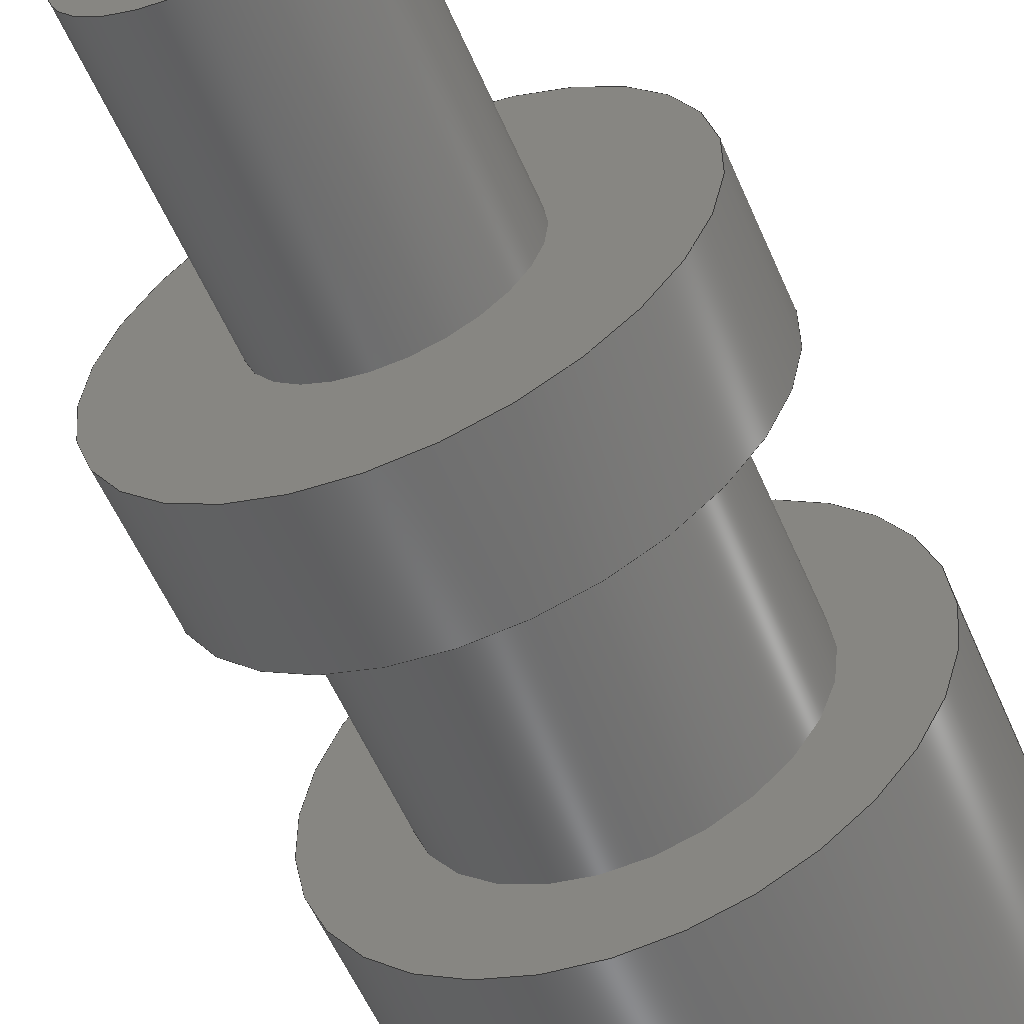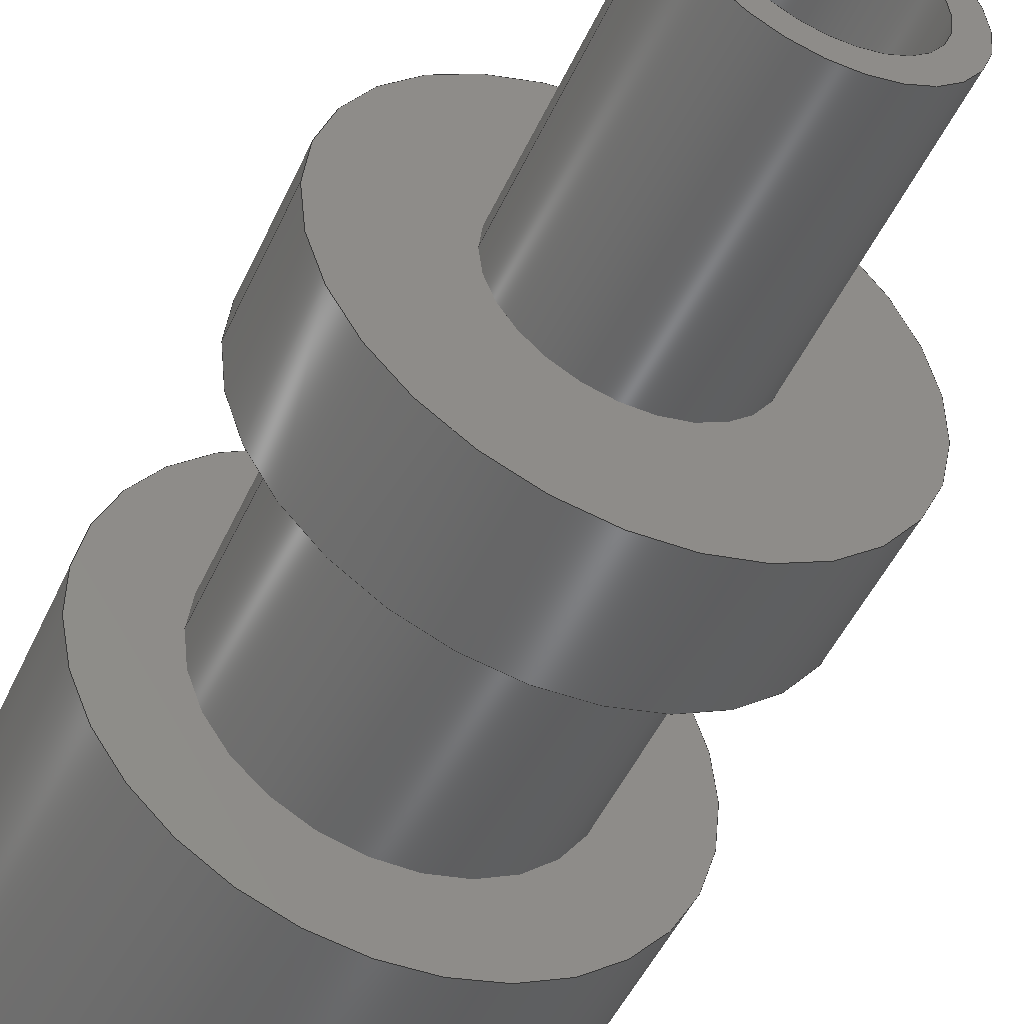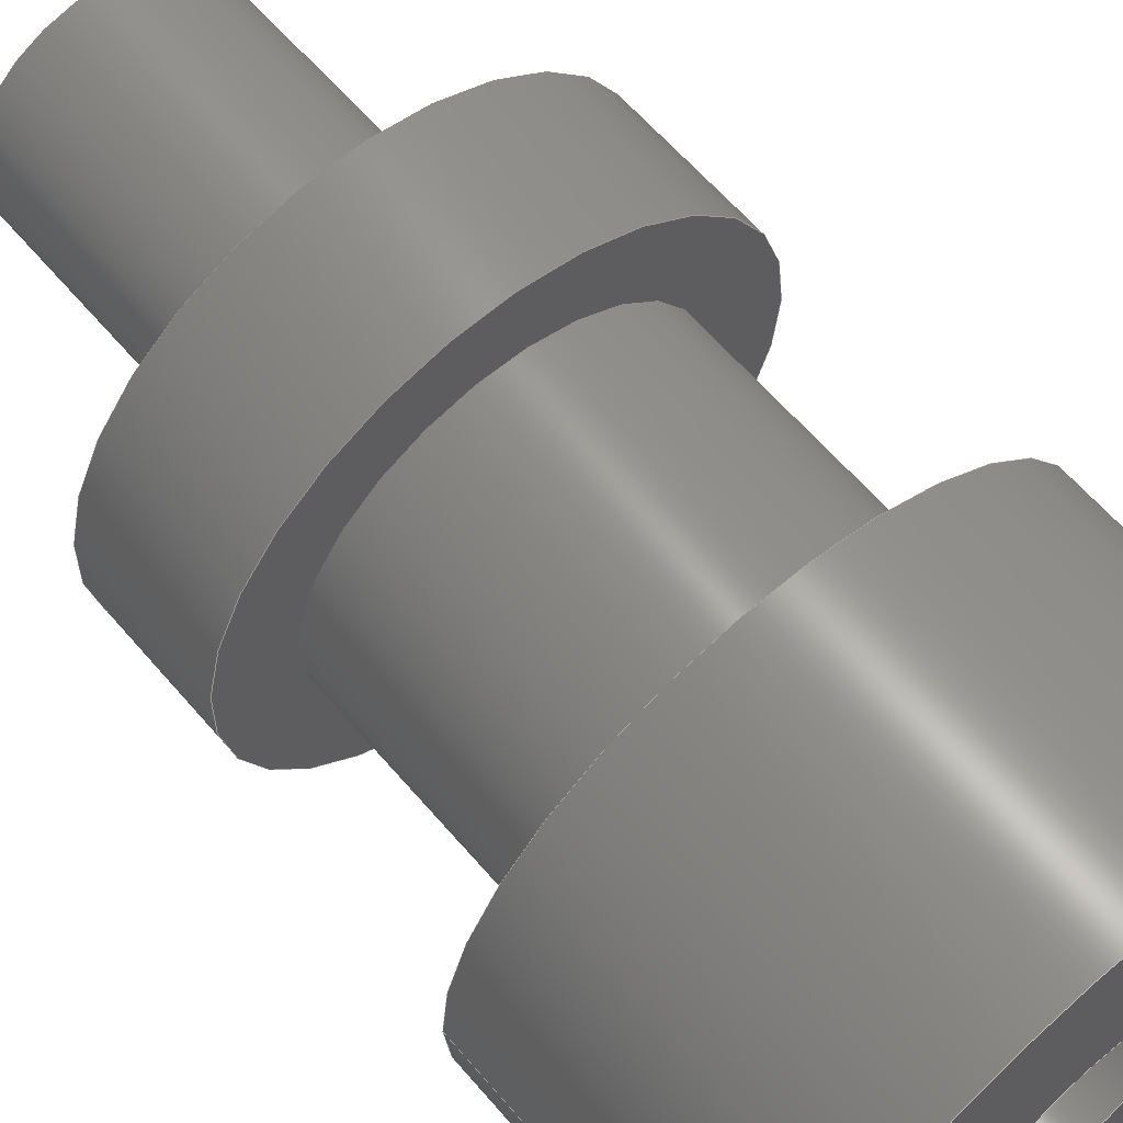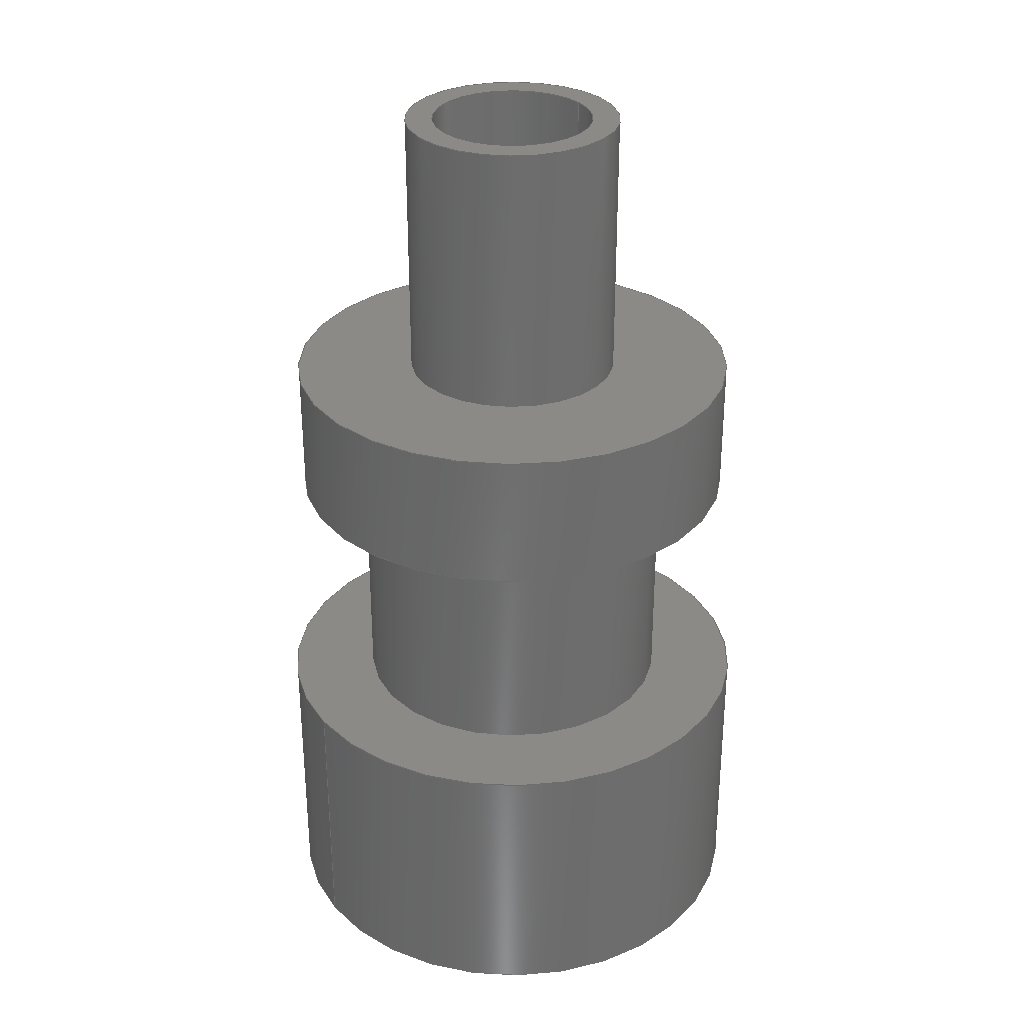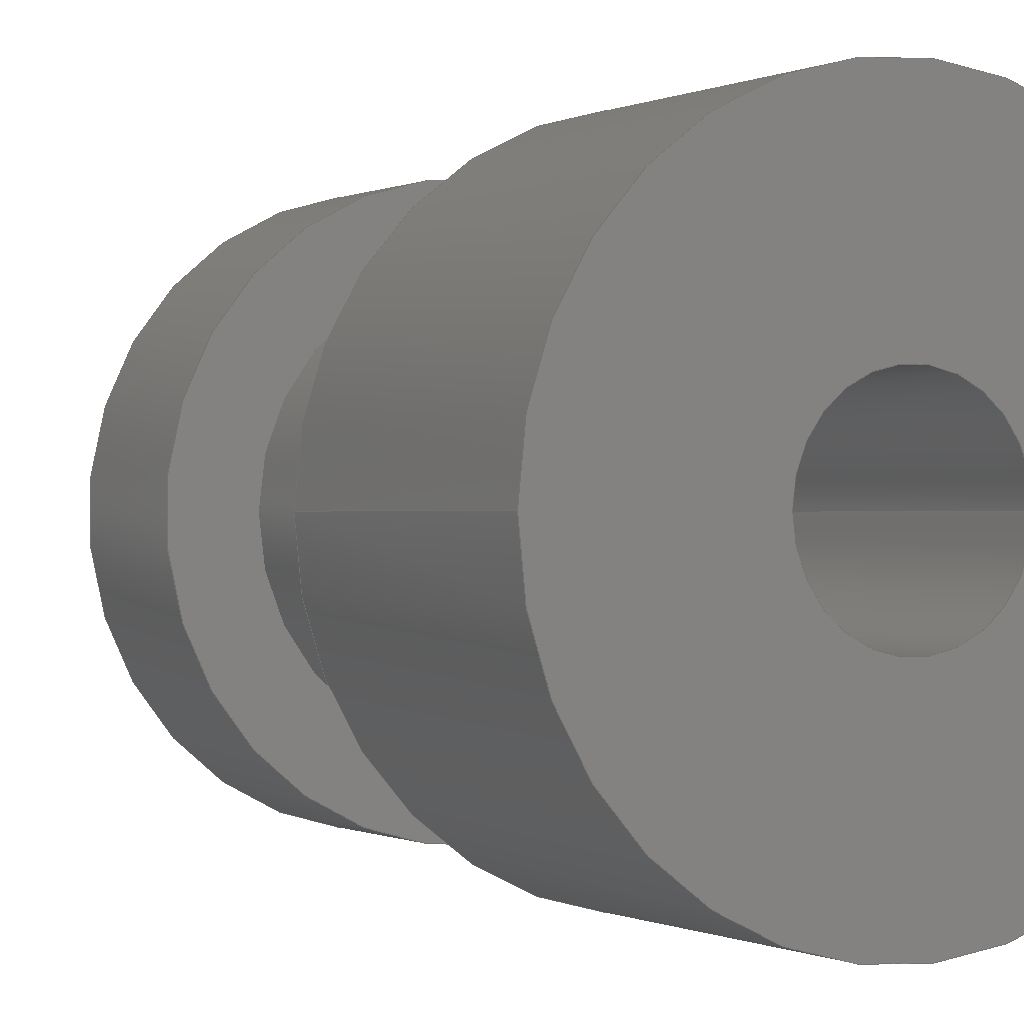
<metadata>
{"format":"step","ext":"step","renderer":"f3d","projection":"perspective","resolution":1024,"background":"white","views":[{"elev":-58.2,"azim":-156.5,"up":"+Z"},{"elev":-50.0,"azim":155.7,"up":"+Z"},{"elev":61.6,"azim":-40.3,"up":"+Z"},{"elev":30.7,"azim":-33.4,"up":"+Y"},{"elev":-0.1,"azim":-28.8,"up":"+Z"}]}
</metadata>
<code>
ISO-10303-21;
DATA;
#1=MECHANICAL_DESIGN_GEOMETRIC_PRESENTATION_REPRESENTATION('',(#4),#251);
#2=SHAPE_REPRESENTATION_RELATIONSHIP('SRR','None',#258,#3);
#3=ADVANCED_BREP_SHAPE_REPRESENTATION('',(#5),#250);
#4=STYLED_ITEM('',(#268),#5);
#5=MANIFOLD_SOLID_BREP('Body1',#131);
#6=FACE_BOUND('',#28,.T.);
#7=FACE_BOUND('',#31,.T.);
#8=FACE_BOUND('',#34,.T.);
#9=FACE_BOUND('',#38,.T.);
#10=FACE_BOUND('',#40,.T.);
#11=PLANE('',#148);
#12=PLANE('',#152);
#13=PLANE('',#157);
#14=PLANE('',#163);
#15=PLANE('',#164);
#16=FACE_OUTER_BOUND('',#26,.T.);
#17=FACE_OUTER_BOUND('',#27,.T.);
#18=FACE_OUTER_BOUND('',#29,.T.);
#19=FACE_OUTER_BOUND('',#30,.T.);
#20=FACE_OUTER_BOUND('',#32,.T.);
#21=FACE_OUTER_BOUND('',#33,.T.);
#22=FACE_OUTER_BOUND('',#35,.T.);
#23=FACE_OUTER_BOUND('',#36,.T.);
#24=FACE_OUTER_BOUND('',#37,.T.);
#25=FACE_OUTER_BOUND('',#39,.T.);
#26=EDGE_LOOP('',(#86,#87,#88,#89));
#27=EDGE_LOOP('',(#90));
#28=EDGE_LOOP('',(#91));
#29=EDGE_LOOP('',(#92,#93,#94,#95));
#30=EDGE_LOOP('',(#96));
#31=EDGE_LOOP('',(#97));
#32=EDGE_LOOP('',(#98,#99,#100,#101));
#33=EDGE_LOOP('',(#102));
#34=EDGE_LOOP('',(#103));
#35=EDGE_LOOP('',(#104,#105,#106,#107));
#36=EDGE_LOOP('',(#108,#109,#110,#111));
#37=EDGE_LOOP('',(#112));
#38=EDGE_LOOP('',(#113));
#39=EDGE_LOOP('',(#114));
#40=EDGE_LOOP('',(#115));
#41=LINE('',#217,#46);
#42=LINE('',#224,#47);
#43=LINE('',#234,#48);
#44=LINE('',#238,#49);
#45=LINE('',#244,#50);
#46=VECTOR('',#171,0.4);
#47=VECTOR('',#180,0.3);
#48=VECTOR('',#193,0.8455);
#49=VECTOR('',#198,0.6);
#50=VECTOR('',#205,0.925);
#51=CIRCLE('',#146,0.4);
#52=CIRCLE('',#147,0.4);
#53=CIRCLE('',#149,0.3);
#54=CIRCLE('',#151,0.3);
#55=CIRCLE('',#153,0.8455);
#56=CIRCLE('',#154,0.6);
#57=CIRCLE('',#156,0.8455);
#58=CIRCLE('',#159,0.6);
#59=CIRCLE('',#161,0.925);
#60=CIRCLE('',#162,0.925);
#61=VERTEX_POINT('',#214);
#62=VERTEX_POINT('',#216);
#63=VERTEX_POINT('',#220);
#64=VERTEX_POINT('',#223);
#65=VERTEX_POINT('',#227);
#66=VERTEX_POINT('',#229);
#67=VERTEX_POINT('',#232);
#68=VERTEX_POINT('',#237);
#69=VERTEX_POINT('',#241);
#70=VERTEX_POINT('',#243);
#71=EDGE_CURVE('',#61,#61,#51,.T.);
#72=EDGE_CURVE('',#61,#62,#41,.T.);
#73=EDGE_CURVE('',#62,#62,#52,.T.);
#74=EDGE_CURVE('',#63,#63,#53,.T.);
#75=EDGE_CURVE('',#63,#64,#42,.T.);
#76=EDGE_CURVE('',#64,#64,#54,.T.);
#77=EDGE_CURVE('',#65,#65,#55,.T.);
#78=EDGE_CURVE('',#66,#66,#56,.T.);
#79=EDGE_CURVE('',#67,#67,#57,.T.);
#80=EDGE_CURVE('',#67,#65,#43,.T.);
#81=EDGE_CURVE('',#66,#68,#44,.T.);
#82=EDGE_CURVE('',#68,#68,#58,.T.);
#83=EDGE_CURVE('',#69,#69,#59,.T.);
#84=EDGE_CURVE('',#69,#70,#45,.T.);
#85=EDGE_CURVE('',#70,#70,#60,.T.);
#86=ORIENTED_EDGE('',*,*,#71,.F.);
#87=ORIENTED_EDGE('',*,*,#72,.T.);
#88=ORIENTED_EDGE('',*,*,#73,.F.);
#89=ORIENTED_EDGE('',*,*,#72,.F.);
#90=ORIENTED_EDGE('',*,*,#71,.T.);
#91=ORIENTED_EDGE('',*,*,#74,.T.);
#92=ORIENTED_EDGE('',*,*,#74,.F.);
#93=ORIENTED_EDGE('',*,*,#75,.T.);
#94=ORIENTED_EDGE('',*,*,#76,.F.);
#95=ORIENTED_EDGE('',*,*,#75,.F.);
#96=ORIENTED_EDGE('',*,*,#77,.F.);
#97=ORIENTED_EDGE('',*,*,#78,.T.);
#98=ORIENTED_EDGE('',*,*,#79,.F.);
#99=ORIENTED_EDGE('',*,*,#80,.T.);
#100=ORIENTED_EDGE('',*,*,#77,.T.);
#101=ORIENTED_EDGE('',*,*,#80,.F.);
#102=ORIENTED_EDGE('',*,*,#79,.T.);
#103=ORIENTED_EDGE('',*,*,#73,.T.);
#104=ORIENTED_EDGE('',*,*,#78,.F.);
#105=ORIENTED_EDGE('',*,*,#81,.T.);
#106=ORIENTED_EDGE('',*,*,#82,.F.);
#107=ORIENTED_EDGE('',*,*,#81,.F.);
#108=ORIENTED_EDGE('',*,*,#83,.F.);
#109=ORIENTED_EDGE('',*,*,#84,.T.);
#110=ORIENTED_EDGE('',*,*,#85,.T.);
#111=ORIENTED_EDGE('',*,*,#84,.F.);
#112=ORIENTED_EDGE('',*,*,#83,.T.);
#113=ORIENTED_EDGE('',*,*,#82,.T.);
#114=ORIENTED_EDGE('',*,*,#85,.F.);
#115=ORIENTED_EDGE('',*,*,#76,.T.);
#116=CYLINDRICAL_SURFACE('',#145,0.4);
#117=CYLINDRICAL_SURFACE('',#150,0.3);
#118=CYLINDRICAL_SURFACE('',#155,0.8455);
#119=CYLINDRICAL_SURFACE('',#158,0.6);
#120=CYLINDRICAL_SURFACE('',#160,0.925);
#121=ADVANCED_FACE('',(#16),#116,.T.);
#122=ADVANCED_FACE('',(#17,#6),#11,.T.);
#123=ADVANCED_FACE('',(#18),#117,.F.);
#124=ADVANCED_FACE('',(#19,#7),#12,.F.);
#125=ADVANCED_FACE('',(#20),#118,.T.);
#126=ADVANCED_FACE('',(#21,#8),#13,.T.);
#127=ADVANCED_FACE('',(#22),#119,.T.);
#128=ADVANCED_FACE('',(#23),#120,.T.);
#129=ADVANCED_FACE('',(#24,#9),#14,.T.);
#130=ADVANCED_FACE('',(#25,#10),#15,.F.);
#131=CLOSED_SHELL('',(#121,#122,#123,#124,#125,#126,#127,#128,#129,#130));
#132=DERIVED_UNIT_ELEMENT(#134,1);
#133=DERIVED_UNIT_ELEMENT(#253,3);
#134=(
MASS_UNIT()
NAMED_UNIT(*)
SI_UNIT(.KILO.,.GRAM.)
);
#135=DERIVED_UNIT((#132,#133));
#136=MEASURE_REPRESENTATION_ITEM('density measure',
POSITIVE_RATIO_MEASURE(7850),#135);
#137=PROPERTY_DEFINITION_REPRESENTATION(#142,#139);
#138=PROPERTY_DEFINITION_REPRESENTATION(#143,#140);
#139=REPRESENTATION('material name',(#141),#250);
#140=REPRESENTATION('density',(#136),#250);
#141=DESCRIPTIVE_REPRESENTATION_ITEM('Steel','Steel');
#142=PROPERTY_DEFINITION('material property','material name',#260);
#143=PROPERTY_DEFINITION('material property','density of part',#260);
#144=AXIS2_PLACEMENT_3D('placement',#212,#165,#166);
#145=AXIS2_PLACEMENT_3D('',#213,#167,#168);
#146=AXIS2_PLACEMENT_3D('',#215,#169,#170);
#147=AXIS2_PLACEMENT_3D('',#218,#172,#173);
#148=AXIS2_PLACEMENT_3D('',#219,#174,#175);
#149=AXIS2_PLACEMENT_3D('',#221,#176,#177);
#150=AXIS2_PLACEMENT_3D('',#222,#178,#179);
#151=AXIS2_PLACEMENT_3D('',#225,#181,#182);
#152=AXIS2_PLACEMENT_3D('',#226,#183,#184);
#153=AXIS2_PLACEMENT_3D('',#228,#185,#186);
#154=AXIS2_PLACEMENT_3D('',#230,#187,#188);
#155=AXIS2_PLACEMENT_3D('',#231,#189,#190);
#156=AXIS2_PLACEMENT_3D('',#233,#191,#192);
#157=AXIS2_PLACEMENT_3D('',#235,#194,#195);
#158=AXIS2_PLACEMENT_3D('',#236,#196,#197);
#159=AXIS2_PLACEMENT_3D('',#239,#199,#200);
#160=AXIS2_PLACEMENT_3D('',#240,#201,#202);
#161=AXIS2_PLACEMENT_3D('',#242,#203,#204);
#162=AXIS2_PLACEMENT_3D('',#245,#206,#207);
#163=AXIS2_PLACEMENT_3D('',#246,#208,#209);
#164=AXIS2_PLACEMENT_3D('',#247,#210,#211);
#165=DIRECTION('axis',(0,0,1));
#166=DIRECTION('refdir',(1,0,0));
#167=DIRECTION('center_axis',(0,1,0));
#168=DIRECTION('ref_axis',(-1,0,0));
#169=DIRECTION('center_axis',(0,1,0));
#170=DIRECTION('ref_axis',(-1,0,0));
#171=DIRECTION('',(0,-1,0));
#172=DIRECTION('center_axis',(0,-1,0));
#173=DIRECTION('ref_axis',(-1,0,0));
#174=DIRECTION('center_axis',(0,1,0));
#175=DIRECTION('ref_axis',(-1,0,0));
#176=DIRECTION('center_axis',(0,-1,0));
#177=DIRECTION('ref_axis',(-1,0,0));
#178=DIRECTION('center_axis',(0,-1,0));
#179=DIRECTION('ref_axis',(-1,0,0));
#180=DIRECTION('',(0,-1,0));
#181=DIRECTION('center_axis',(0,1,0));
#182=DIRECTION('ref_axis',(-1,0,0));
#183=DIRECTION('center_axis',(0,1,0));
#184=DIRECTION('ref_axis',(-1,0,0));
#185=DIRECTION('center_axis',(0,1,0));
#186=DIRECTION('ref_axis',(-1,0,0));
#187=DIRECTION('center_axis',(0,1,0));
#188=DIRECTION('ref_axis',(-1,0,0));
#189=DIRECTION('center_axis',(0,1,0));
#190=DIRECTION('ref_axis',(-1,0,0));
#191=DIRECTION('center_axis',(0,1,0));
#192=DIRECTION('ref_axis',(-1,0,0));
#193=DIRECTION('',(0,-1,0));
#194=DIRECTION('center_axis',(0,1,0));
#195=DIRECTION('ref_axis',(-1,0,0));
#196=DIRECTION('center_axis',(0,1,0));
#197=DIRECTION('ref_axis',(-1,0,0));
#198=DIRECTION('',(0,-1,0));
#199=DIRECTION('center_axis',(0,-1,0));
#200=DIRECTION('ref_axis',(-1,0,0));
#201=DIRECTION('center_axis',(0,1,0));
#202=DIRECTION('ref_axis',(1,0,0));
#203=DIRECTION('center_axis',(0,1,0));
#204=DIRECTION('ref_axis',(1,0,0));
#205=DIRECTION('',(0,-1,0));
#206=DIRECTION('center_axis',(0,1,0));
#207=DIRECTION('ref_axis',(1,0,0));
#208=DIRECTION('center_axis',(0,1,0));
#209=DIRECTION('ref_axis',(1,0,0));
#210=DIRECTION('center_axis',(0,1,0));
#211=DIRECTION('ref_axis',(1,0,0));
#212=CARTESIAN_POINT('',(0,0,0));
#213=CARTESIAN_POINT('Origin',(0,2.4,0));
#214=CARTESIAN_POINT('',(0.4,3.4,-4.899e-17));
#215=CARTESIAN_POINT('Origin',(0,3.4,0));
#216=CARTESIAN_POINT('',(0.4,2.4,-4.899e-17));
#217=CARTESIAN_POINT('',(0.4,2.4,-4.899e-17));
#218=CARTESIAN_POINT('Origin',(0,2.4,0));
#219=CARTESIAN_POINT('Origin',(0,3.4,0));
#220=CARTESIAN_POINT('',(0.3,3.4,-3.674e-17));
#221=CARTESIAN_POINT('Origin',(0,3.4,0));
#222=CARTESIAN_POINT('Origin',(0,2.4,0));
#223=CARTESIAN_POINT('',(0.3,0,-3.674e-17));
#224=CARTESIAN_POINT('',(0.3,2.4,3.674e-17));
#225=CARTESIAN_POINT('Origin',(0,0,0));
#226=CARTESIAN_POINT('Origin',(0,1.9,0));
#227=CARTESIAN_POINT('',(0.8455,1.9,-1.035e-16));
#228=CARTESIAN_POINT('Origin',(0,1.9,0));
#229=CARTESIAN_POINT('',(0.6,1.9,-7.348e-17));
#230=CARTESIAN_POINT('Origin',(0,1.9,0));
#231=CARTESIAN_POINT('Origin',(0,1.9,0));
#232=CARTESIAN_POINT('',(0.8455,2.4,-1.035e-16));
#233=CARTESIAN_POINT('Origin',(0,2.4,0));
#234=CARTESIAN_POINT('',(0.8455,1.9,-1.035e-16));
#235=CARTESIAN_POINT('Origin',(0,2.4,0));
#236=CARTESIAN_POINT('Origin',(0,1,0));
#237=CARTESIAN_POINT('',(0.6,1,7.348e-17));
#238=CARTESIAN_POINT('',(0.6,1,-7.348e-17));
#239=CARTESIAN_POINT('Origin',(0,1,0));
#240=CARTESIAN_POINT('Origin',(0,0,0));
#241=CARTESIAN_POINT('',(-0.925,1,1.133e-16));
#242=CARTESIAN_POINT('Origin',(0,1,0));
#243=CARTESIAN_POINT('',(-0.925,0,1.133e-16));
#244=CARTESIAN_POINT('',(-0.925,0,1.133e-16));
#245=CARTESIAN_POINT('Origin',(0,0,0));
#246=CARTESIAN_POINT('Origin',(0,1,0));
#247=CARTESIAN_POINT('Origin',(0,0,0));
#248=UNCERTAINTY_MEASURE_WITH_UNIT(LENGTH_MEASURE(0.001),#252,
'DISTANCE_ACCURACY_VALUE',
'Maximum model space distance between geometric entities at asserted c
onnectivities');
#249=UNCERTAINTY_MEASURE_WITH_UNIT(LENGTH_MEASURE(0.001),#252,
'DISTANCE_ACCURACY_VALUE',
'Maximum model space distance between geometric entities at asserted c
onnectivities');
#250=(
GEOMETRIC_REPRESENTATION_CONTEXT(3)
GLOBAL_UNCERTAINTY_ASSIGNED_CONTEXT((#248))
GLOBAL_UNIT_ASSIGNED_CONTEXT((#252,#254,#255))
REPRESENTATION_CONTEXT('','3D')
);
#251=(
GEOMETRIC_REPRESENTATION_CONTEXT(3)
GLOBAL_UNCERTAINTY_ASSIGNED_CONTEXT((#249))
GLOBAL_UNIT_ASSIGNED_CONTEXT((#252,#254,#255))
REPRESENTATION_CONTEXT('','3D')
);
#252=(
LENGTH_UNIT()
NAMED_UNIT(*)
SI_UNIT(.CENTI.,.METRE.)
);
#253=(
LENGTH_UNIT()
NAMED_UNIT(*)
SI_UNIT($,.METRE.)
);
#254=(
NAMED_UNIT(*)
PLANE_ANGLE_UNIT()
SI_UNIT($,.RADIAN.)
);
#255=(
NAMED_UNIT(*)
SI_UNIT($,.STERADIAN.)
SOLID_ANGLE_UNIT()
);
#256=SHAPE_DEFINITION_REPRESENTATION(#257,#258);
#257=PRODUCT_DEFINITION_SHAPE('',$,#260);
#258=SHAPE_REPRESENTATION('',(#144),#250);
#259=PRODUCT_DEFINITION_CONTEXT('part definition',#264,'design');
#260=PRODUCT_DEFINITION('gora gora','gora gora v3',#261,#259);
#261=PRODUCT_DEFINITION_FORMATION('',$,#266);
#262=PRODUCT_RELATED_PRODUCT_CATEGORY('gora gora v3','gora gora v3',(#266));
#263=APPLICATION_PROTOCOL_DEFINITION('international standard',
'automotive_design',2009,#264);
#264=APPLICATION_CONTEXT(
'Core Data for Automotive Mechanical Design Process');
#265=PRODUCT_CONTEXT('part definition',#264,'mechanical');
#266=PRODUCT('gora gora','gora gora v3',$,(#265));
#267=PRESENTATION_STYLE_ASSIGNMENT((#269));
#268=PRESENTATION_STYLE_ASSIGNMENT((#270));
#269=SURFACE_STYLE_USAGE(.BOTH.,#271);
#270=SURFACE_STYLE_USAGE(.BOTH.,#272);
#271=SURFACE_SIDE_STYLE('',(#273));
#272=SURFACE_SIDE_STYLE('',(#274));
#273=SURFACE_STYLE_FILL_AREA(#275);
#274=SURFACE_STYLE_FILL_AREA(#276);
#275=FILL_AREA_STYLE('Steel - Satin',(#277));
#276=FILL_AREA_STYLE('Silver - Polished',(#278));
#277=FILL_AREA_STYLE_COLOUR('Steel - Satin',#279);
#278=FILL_AREA_STYLE_COLOUR('Silver - Polished',#280);
#279=COLOUR_RGB('Steel - Satin',0.6275,0.6275,0.6275);
#280=COLOUR_RGB('Silver - Polished',0.9843,0.9804,
0.9608);
ENDSEC;
END-ISO-10303-21;

</code>
